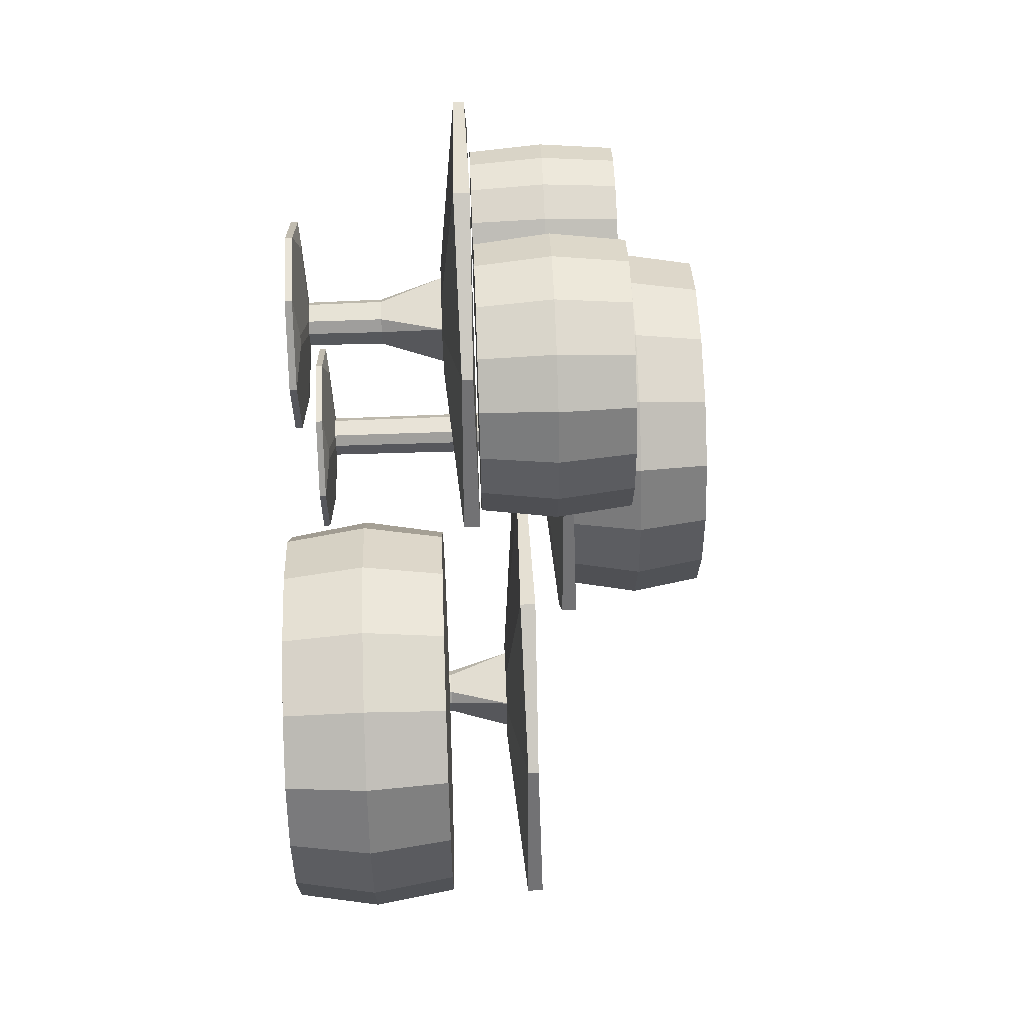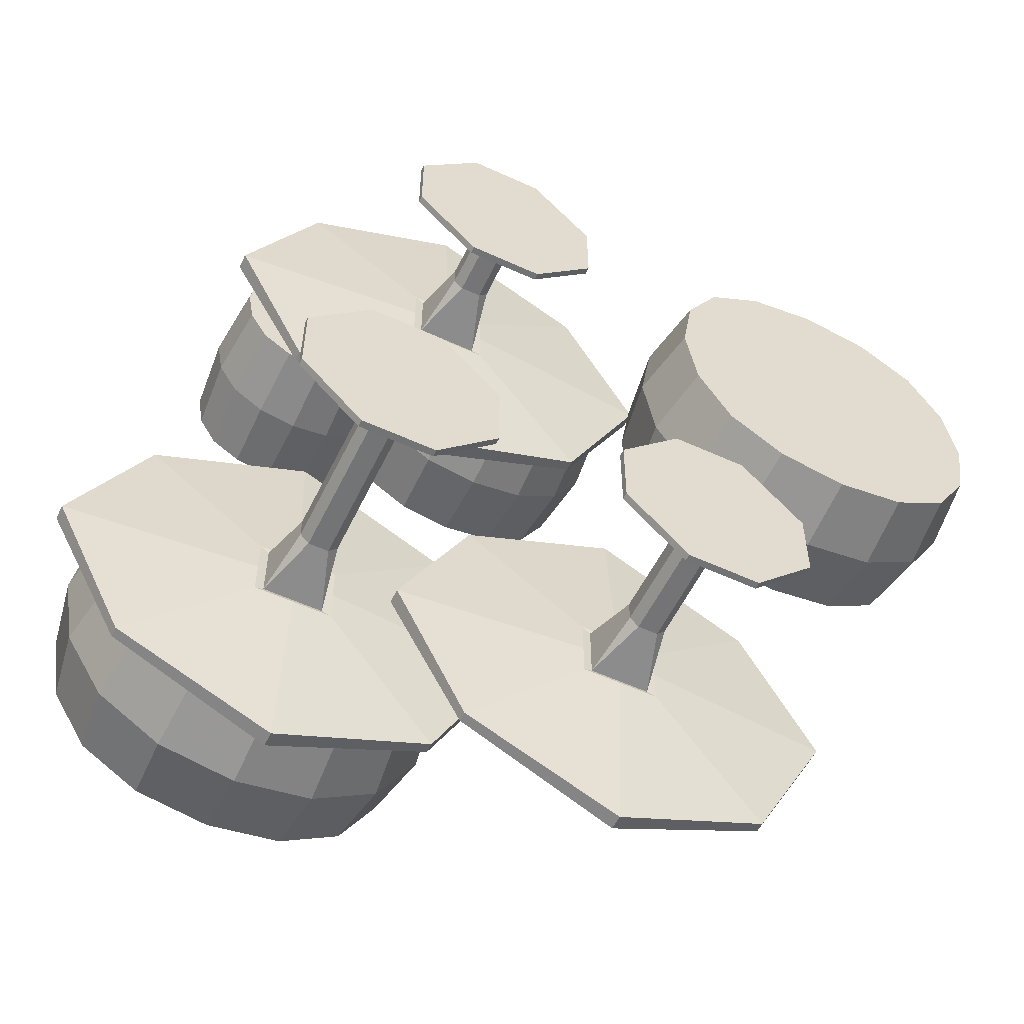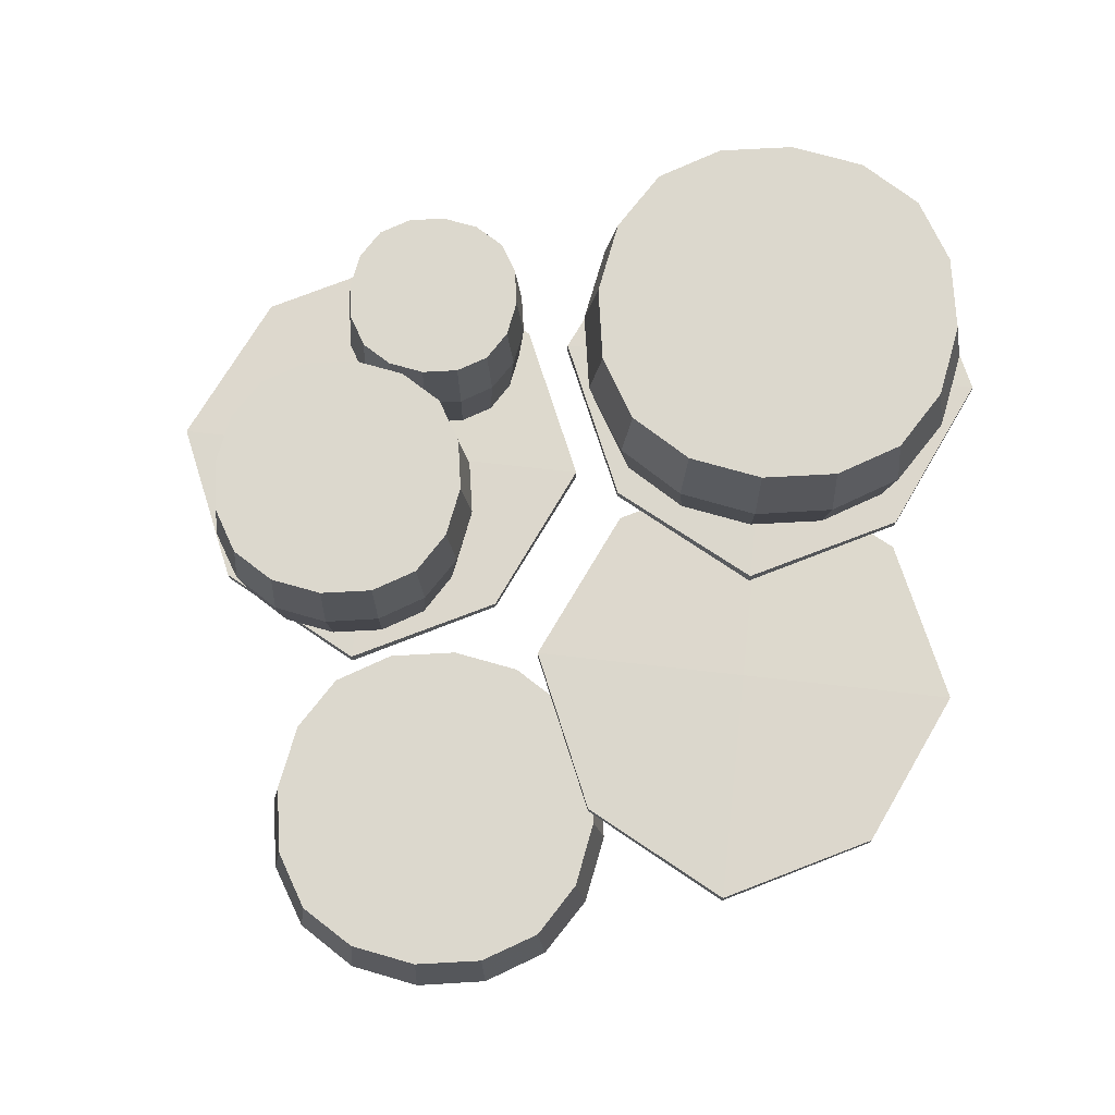
<metadata>
{"format":"obj","ext":"obj","renderer":"f3d","projection":"perspective","resolution":1024,"background":"white","views":[{"elev":62.2,"azim":87.9,"up":"+Z"},{"elev":-55.9,"azim":-25.7,"up":"+Z"},{"elev":72.5,"azim":96.4,"up":"+Y"}]}
</metadata>
<code>
o Cake1
v 1.719 0.6388 -0.01617
v 1.753 0.3233 -0.05043
v 1.719 0.007748 -0.01617
v 0.6477 0.007748 1.055
v 0.6134 0.3233 1.089
v 0.6477 0.6388 1.055
v 1.719 0.6388 1.055
v 1.753 0.3233 1.089
v 1.719 0.007748 1.055
v 0.6477 0.6388 -0.01617
v 0.6134 0.3233 -0.05043
v 0.6477 0.007748 -0.01617
v 1.479 0.007748 1.201
v 1.495 0.3233 1.251
v 1.479 0.6388 1.201
v 1.183 0.007748 1.251
v 1.183 0.3233 1.304
v 1.183 0.6388 1.251
v 0.8878 0.007748 1.201
v 0.8719 0.3233 1.251
v 0.8878 0.6388 1.201
v 0.5018 0.007748 0.8151
v 0.4524 0.3233 0.831
v 0.5018 0.6388 0.8151
v 0.4524 0.007748 0.5195
v 0.3984 0.3233 0.5195
v 0.4524 0.6388 0.5195
v 0.5018 0.007748 0.2239
v 0.4524 0.3233 0.208
v 0.5018 0.6388 0.2239
v 1.865 0.007748 0.2239
v 1.914 0.3233 0.208
v 1.865 0.6388 0.2239
v 1.914 0.007748 0.5195
v 1.968 0.3233 0.5195
v 1.914 0.6388 0.5195
v 1.865 0.007748 0.8151
v 1.914 0.3233 0.831
v 1.865 0.6388 0.8151
v 0.8878 0.007748 -0.1621
v 0.8719 0.3233 -0.2115
v 0.8878 0.6388 -0.1621
v 1.183 0.007748 -0.2115
v 1.183 0.3233 -0.2654
v 1.183 0.6388 -0.2115
v 1.479 0.007748 -0.1621
v 1.495 0.3233 -0.2115
v 1.479 0.6388 -0.1621
f 13 14 17 16
f 14 15 18 17
f 16 17 20 19
f 17 18 21 20
f 9 8 14 13
f 8 7 15 14
f 20 21 6 5
f 19 20 5 4
f 22 23 26 25
f 23 24 27 26
f 25 26 29 28
f 26 27 30 29
f 4 5 23 22
f 5 6 24 23
f 29 30 10 11
f 28 29 11 12
f 13 16 19 4 22 25 28 12 40 43 46 3 31 34 37 9
f 15 7 39 36 33 1 48 45 42 10 30 27 24 6 21 18
f 31 32 35 34
f 32 33 36 35
f 34 35 38 37
f 35 36 39 38
f 3 2 32 31
f 2 1 33 32
f 38 39 7 8
f 37 38 8 9
f 40 41 44 43
f 41 42 45 44
f 43 44 47 46
f 44 45 48 47
f 12 11 41 40
f 11 10 42 41
f 47 48 1 2
f 46 47 2 3
o Cake2
v -0.72 1.436 0.4885
v -0.7021 1.121 0.4706
v -0.72 0.8051 0.4885
v -1.28 0.8051 1.048
v -1.298 1.121 1.066
v -1.28 1.436 1.048
v -0.72 1.436 1.048
v -0.7021 1.121 1.066
v -0.72 0.8051 1.048
v -1.28 1.436 0.4885
v -1.298 1.121 0.4706
v -1.28 0.8051 0.4885
v -0.8455 0.8051 1.125
v -0.8372 1.121 1.15
v -0.8455 1.436 1.125
v -0.9999 0.8051 1.15
v -0.9999 1.121 1.179
v -0.9999 1.436 1.15
v -1.154 0.8051 1.125
v -1.163 1.121 1.15
v -1.154 1.436 1.125
v -1.356 0.8051 0.9229
v -1.382 1.121 0.9312
v -1.356 1.436 0.9229
v -1.382 0.8051 0.7684
v -1.41 1.121 0.7684
v -1.382 1.436 0.7684
v -1.356 0.8051 0.6139
v -1.382 1.121 0.6056
v -1.356 1.436 0.6139
v -0.6438 0.8051 0.6139
v -0.6179 1.121 0.6056
v -0.6438 1.436 0.6139
v -0.6179 0.8051 0.7684
v -0.5898 1.121 0.7684
v -0.6179 1.436 0.7684
v -0.6438 0.8051 0.9229
v -0.6179 1.121 0.9312
v -0.6438 1.436 0.9229
v -1.154 0.8051 0.4122
v -1.163 1.121 0.3864
v -1.154 1.436 0.4122
v -0.9999 0.8051 0.3864
v -0.9999 1.121 0.3582
v -0.9999 1.436 0.3864
v -0.8455 0.8051 0.4122
v -0.8372 1.121 0.3864
v -0.8455 1.436 0.4122
f 61 62 65 64
f 62 63 66 65
f 64 65 68 67
f 65 66 69 68
f 57 56 62 61
f 56 55 63 62
f 68 69 54 53
f 67 68 53 52
f 70 71 74 73
f 71 72 75 74
f 73 74 77 76
f 74 75 78 77
f 52 53 71 70
f 53 54 72 71
f 77 78 58 59
f 76 77 59 60
f 61 64 67 52 70 73 76 60 88 91 94 51 79 82 85 57
f 63 55 87 84 81 49 96 93 90 58 78 75 72 54 69 66
f 79 80 83 82
f 80 81 84 83
f 82 83 86 85
f 83 84 87 86
f 51 50 80 79
f 50 49 81 80
f 86 87 55 56
f 85 86 56 57
f 88 89 92 91
f 89 90 93 92
f 91 92 95 94
f 92 93 96 95
f 60 59 89 88
f 59 58 90 89
f 95 96 49 50
f 94 95 50 51
o Cake3
v -0.3329 1.886 -1.344
v -0.2962 1.57 -1.381
v -0.3329 1.254 -1.344
v -1.479 1.254 -0.1986
v -1.515 1.57 -0.162
v -1.479 1.886 -0.1986
v -0.3329 1.886 -0.1986
v -0.2962 1.57 -0.162
v -0.3329 1.254 -0.1986
v -1.479 1.886 -1.344
v -1.515 1.57 -1.381
v -1.479 1.254 -1.344
v -0.5896 1.254 -0.04253
v -0.5727 1.57 0.0103
v -0.5896 1.886 -0.04253
v -0.9058 1.254 0.0103
v -0.9058 1.57 0.06798
v -0.9058 1.886 0.0103
v -1.222 1.254 -0.04253
v -1.239 1.57 0.0103
v -1.222 1.886 -0.04253
v -1.635 1.254 -0.4554
v -1.688 1.57 -0.4384
v -1.635 1.886 -0.4554
v -1.688 1.254 -0.7715
v -1.745 1.57 -0.7715
v -1.688 1.886 -0.7715
v -1.635 1.254 -1.088
v -1.688 1.57 -1.105
v -1.635 1.886 -1.088
v -0.1768 1.254 -1.088
v -0.124 1.57 -1.105
v -0.1768 1.886 -1.088
v -0.124 1.254 -0.7715
v -0.0663 1.57 -0.7715
v -0.124 1.886 -0.7715
v -0.1768 1.254 -0.4554
v -0.124 1.57 -0.4384
v -0.1768 1.886 -0.4554
v -1.222 1.254 -1.501
v -1.239 1.57 -1.553
v -1.222 1.886 -1.501
v -0.9058 1.254 -1.553
v -0.9058 1.57 -1.611
v -0.9058 1.886 -1.553
v -0.5896 1.254 -1.501
v -0.5727 1.57 -1.553
v -0.5896 1.886 -1.501
f 109 110 113 112
f 110 111 114 113
f 112 113 116 115
f 113 114 117 116
f 105 104 110 109
f 104 103 111 110
f 116 117 102 101
f 115 116 101 100
f 118 119 122 121
f 119 120 123 122
f 121 122 125 124
f 122 123 126 125
f 100 101 119 118
f 101 102 120 119
f 125 126 106 107
f 124 125 107 108
f 109 112 115 100 118 121 124 108 136 139 142 99 127 130 133 105
f 111 103 135 132 129 97 144 141 138 106 126 123 120 102 117 114
f 127 128 131 130
f 128 129 132 131
f 130 131 134 133
f 131 132 135 134
f 99 98 128 127
f 98 97 129 128
f 134 135 103 104
f 133 134 104 105
f 136 137 140 139
f 137 138 141 140
f 139 140 143 142
f 140 141 144 143
f 108 107 137 136
f 107 106 138 137
f 143 144 97 98
f 142 143 98 99
o Table2
v -1.906 1.256 -0.7915
v 0.1186 1.256 -0.7915
v -0.8937 1.256 -0.7915
v -1.577 1.199 -0.163
v -1.577 1.245 -0.163
v -1.577 1.245 -1.42
v -0.8937 1.256 -1.723
v -0.211 1.245 -1.42
v -0.211 1.245 -0.163
v -0.8937 1.256 0.1404
v -1.577 1.199 -1.42
v -1.064 1.122 -0.939
v -0.211 1.199 -1.42
v -0.7236 1.122 -0.939
v -0.211 1.199 -0.163
v -0.7236 1.122 -0.644
v -0.8937 1.122 -0.644
v -1.064 1.122 -0.644
v -0.7236 1.122 -0.7915
v -0.8937 1.122 -0.939
v -1.064 1.122 -0.7915
v -0.8937 1.189 0.1404
v 0.1186 1.189 -0.7915
v -0.8937 1.189 -1.723
v -1.906 1.189 -0.7915
v -0.9732 0.09191 -0.7465
v -0.9361 0.09191 -0.707
v -0.9732 0.09191 -0.8365
v -0.9361 0.09191 -0.876
v -0.8143 0.09191 -0.7465
v -0.8514 0.09191 -0.707
v -0.8514 0.09191 -0.876
v -0.8143 0.09191 -0.8365
v -0.9765 0.862 -0.7444
v -0.9378 0.862 -0.7031
v -1.025 1.127 -0.662
v -0.9378 0.862 -0.8799
v -0.9765 0.862 -0.8386
v -1.025 1.127 -0.921
v -0.811 0.862 -0.8386
v -0.8496 0.862 -0.8799
v -0.7623 1.127 -0.921
v -0.8496 0.862 -0.7031
v -0.811 0.862 -0.7444
v -0.7623 1.127 -0.662
v -0.8937 0.862 -0.7031
v -0.8937 1.127 -0.662
v -0.811 0.862 -0.7915
v -0.7623 1.127 -0.7915
v -0.8937 0.862 -0.8799
v -0.8937 1.127 -0.921
v -0.9765 0.862 -0.7915
v -1.025 1.127 -0.7915
v -1.316 0.04952 -0.6321
v -1.051 0.04952 -0.3631
v -1.113 0.07123 -0.5354
v -1.146 0.07123 -0.5693
v -1.051 0.04952 -1.22
v -1.316 0.04952 -0.9509
v -1.146 0.07123 -1.014
v -1.113 0.07123 -1.048
v -0.7364 0.04952 -0.3631
v -0.471 0.04952 -0.6321
v -0.641 0.07123 -0.5693
v -0.6745 0.07123 -0.5354
v -0.471 0.04952 -0.9509
v -0.7364 0.04952 -1.22
v -0.6745 0.07123 -1.048
v -0.641 0.07123 -1.014
v -1.316 0.01957 -0.9509
v -1.051 0.01957 -1.22
v -1.051 0.01957 -0.3631
v -1.316 0.01957 -0.6321
v -0.7364 0.01957 -1.22
v -0.471 0.01957 -0.9509
v -0.471 0.01957 -0.6321
v -0.7364 0.01957 -0.3631
f 195 183 156 164
f 175 187 190 179 171
f 173 181 194 185 176
f 180 191 161 162
f 177 184 192 188 174
f 209 208 174 175
f 193 186 158 163
f 191 189 160 161
f 183 197 165 156
f 197 180 162 165
f 186 195 164 158
f 189 193 163 160
f 169 145 150 155
f 168 151 152 157
f 167 146 153 159
f 166 154 149 148
f 161 166 148 162
f 160 159 166 161
f 159 153 154 166
f 163 167 159 160
f 158 157 167 163
f 157 152 146 167
f 164 168 157 158
f 156 155 168 164
f 155 150 151 168
f 165 169 155 156
f 162 148 169 165
f 148 149 145 169
f 149 154 147 145
f 145 147 151 150
f 151 147 146 152
f 153 146 147 154
f 198 203 214 217
f 202 211 218 215
f 208 207 210 213 177 174
f 214 215 218 219 220 221 216 217
f 178 179 180
f 181 182 183
f 184 185 186
f 187 188 189
f 170 201 200 171
f 181 173 172 182
f 205 204 172 173
f 184 177 176 185
f 210 207 220 219
f 187 175 174 188
f 206 199 216 221
f 171 179 178 170
f 191 180 179 190
f 193 189 188 192
f 195 186 185 194
f 197 183 182 196
f 189 191 190 187
f 186 193 192 184
f 183 195 194 181
f 180 197 196 178
f 170 178 196 182 172
f 200 199 206 209 175 171
f 212 211 202 205 173 176
f 213 212 176 177
f 198 199 200 201
f 202 203 204 205
f 206 207 208 209
f 210 211 212 213
f 210 219 218 211
f 214 203 202 215
f 216 199 198 217
f 220 207 206 221
f 204 203 198 201 170 172
o Table2.001
v -1.458 0.7964 0.9803
v 0.5668 0.7964 0.9803
v -0.4456 0.7964 0.9803
v -1.128 0.7403 1.609
v -1.128 0.7855 1.609
v -1.128 0.7855 0.3518
v -0.4456 0.7964 0.04844
v 0.2372 0.7855 0.3518
v 0.2372 0.7855 1.609
v -0.4456 0.7964 1.912
v -1.128 0.7403 0.3518
v -0.6158 0.6624 0.8328
v 0.2372 0.7403 0.3518
v -0.2755 0.6624 0.8328
v 0.2372 0.7403 1.609
v -0.2755 0.6624 1.128
v -0.4456 0.6624 1.128
v -0.6158 0.6624 1.128
v -0.2755 0.6624 0.9803
v -0.4456 0.6624 0.8328
v -0.6158 0.6624 0.9803
v -0.4456 0.7294 1.912
v 0.5668 0.7294 0.9803
v -0.4456 0.7294 0.04844
v -1.458 0.7294 0.9803
v -0.5251 0.09191 1.025
v -0.488 0.09191 1.065
v -0.5251 0.09191 0.9353
v -0.488 0.09191 0.8958
v -0.3662 0.09191 1.025
v -0.4033 0.09191 1.065
v -0.4033 0.09191 0.8958
v -0.3662 0.09191 0.9353
v -0.5284 0.4029 1.027
v -0.4897 0.4029 1.069
v -0.5771 0.668 1.11
v -0.4897 0.4029 0.892
v -0.5284 0.4029 0.9333
v -0.5771 0.668 0.8509
v -0.3628 0.4029 0.9333
v -0.4015 0.4029 0.892
v -0.3142 0.668 0.8509
v -0.4015 0.4029 1.069
v -0.3628 0.4029 1.027
v -0.3142 0.668 1.11
v -0.4456 0.4029 1.069
v -0.4456 0.668 1.11
v -0.3628 0.4029 0.9803
v -0.3142 0.668 0.9803
v -0.4456 0.4029 0.892
v -0.4456 0.668 0.8509
v -0.5284 0.4029 0.9803
v -0.5771 0.668 0.9803
v -0.8684 0.04952 1.14
v -0.6029 0.04952 1.409
v -0.6649 0.07123 1.236
v -0.6984 0.07123 1.203
v -0.6029 0.04952 0.552
v -0.8684 0.04952 0.8209
v -0.6984 0.07123 0.7581
v -0.6649 0.07123 0.7242
v -0.2883 0.04952 1.409
v -0.0229 0.04952 1.14
v -0.1929 0.07123 1.203
v -0.2263 0.07123 1.236
v -0.0229 0.04952 0.8209
v -0.2883 0.04952 0.552
v -0.2263 0.07123 0.7242
v -0.1929 0.07123 0.7581
v -0.8684 0.01957 0.8209
v -0.6029 0.01957 0.552
v -0.6029 0.01957 1.409
v -0.8684 0.01957 1.14
v -0.2883 0.01957 0.552
v -0.0229 0.01957 0.8209
v -0.0229 0.01957 1.14
v -0.2883 0.01957 1.409
f 272 260 233 241
f 252 264 267 256 248
f 250 258 271 262 253
f 257 268 238 239
f 254 261 269 265 251
f 286 285 251 252
f 270 263 235 240
f 268 266 237 238
f 260 274 242 233
f 274 257 239 242
f 263 272 241 235
f 266 270 240 237
f 246 222 227 232
f 245 228 229 234
f 244 223 230 236
f 243 231 226 225
f 238 243 225 239
f 237 236 243 238
f 236 230 231 243
f 240 244 236 237
f 235 234 244 240
f 234 229 223 244
f 241 245 234 235
f 233 232 245 241
f 232 227 228 245
f 242 246 232 233
f 239 225 246 242
f 225 226 222 246
f 226 231 224 222
f 222 224 228 227
f 228 224 223 229
f 230 223 224 231
f 275 280 291 294
f 279 288 295 292
f 285 284 287 290 254 251
f 291 292 295 296 297 298 293 294
f 255 256 257
f 258 259 260
f 261 262 263
f 264 265 266
f 247 278 277 248
f 258 250 249 259
f 282 281 249 250
f 261 254 253 262
f 287 284 297 296
f 264 252 251 265
f 283 276 293 298
f 248 256 255 247
f 268 257 256 267
f 270 266 265 269
f 272 263 262 271
f 274 260 259 273
f 266 268 267 264
f 263 270 269 261
f 260 272 271 258
f 257 274 273 255
f 247 255 273 259 249
f 277 276 283 286 252 248
f 289 288 279 282 250 253
f 290 289 253 254
f 275 276 277 278
f 279 280 281 282
f 283 284 285 286
f 287 288 289 290
f 287 296 295 288
f 291 280 279 292
f 293 276 275 294
f 297 284 283 298
f 281 280 275 278 247 249
o Table2.002
v -0.4954 1.033 -0.8126
v 1.529 1.033 -0.8126
v 0.517 1.033 -0.8126
v -0.1658 0.9769 -0.1841
v -0.1658 1.022 -0.1841
v -0.1658 1.022 -1.441
v 0.517 1.033 -1.744
v 1.2 1.022 -1.441
v 1.2 1.022 -0.1841
v 0.517 1.033 0.1193
v -0.1658 0.9769 -1.441
v 0.3469 0.899 -0.9601
v 1.2 0.9769 -1.441
v 0.6872 0.899 -0.9601
v 1.2 0.9769 -0.1841
v 0.6872 0.899 -0.6651
v 0.517 0.899 -0.6651
v 0.3469 0.899 -0.6651
v 0.6872 0.899 -0.8126
v 0.517 0.899 -0.9601
v 0.3469 0.899 -0.8126
v 0.517 0.966 0.1193
v 1.529 0.966 -0.8126
v 0.517 0.966 -1.744
v -0.4954 0.966 -0.8126
v 0.4375 0.09191 -0.7675
v 0.4747 0.09191 -0.7281
v 0.4375 0.09191 -0.8576
v 0.4747 0.09191 -0.8971
v 0.5965 0.09191 -0.7675
v 0.5594 0.09191 -0.7281
v 0.5594 0.09191 -0.8971
v 0.5965 0.09191 -0.8576
v 0.4342 0.6395 -0.7655
v 0.4729 0.6395 -0.7242
v 0.3856 0.9046 -0.6831
v 0.4729 0.6395 -0.9009
v 0.4342 0.6395 -0.8596
v 0.3856 0.9046 -0.942
v 0.5998 0.6395 -0.8596
v 0.5611 0.6395 -0.9009
v 0.6485 0.9046 -0.942
v 0.5611 0.6395 -0.7242
v 0.5998 0.6395 -0.7655
v 0.6485 0.9046 -0.6831
v 0.517 0.6395 -0.7242
v 0.517 0.9046 -0.6831
v 0.5998 0.6395 -0.8126
v 0.6485 0.9046 -0.8126
v 0.517 0.6395 -0.9009
v 0.517 0.9046 -0.942
v 0.4342 0.6395 -0.8126
v 0.3856 0.9046 -0.8126
v 0.0943 0.04952 -0.6532
v 0.3597 0.04952 -0.3842
v 0.2977 0.07123 -0.5565
v 0.2643 0.07123 -0.5903
v 0.3597 0.04952 -1.241
v 0.0943 0.04952 -0.972
v 0.2643 0.07123 -1.035
v 0.2977 0.07123 -1.069
v 0.6743 0.04952 -0.3842
v 0.9398 0.04952 -0.6532
v 0.7698 0.07123 -0.5903
v 0.7363 0.07123 -0.5565
v 0.9398 0.04952 -0.972
v 0.6743 0.04952 -1.241
v 0.7363 0.07123 -1.069
v 0.7698 0.07123 -1.035
v 0.0943 0.01957 -0.972
v 0.3597 0.01957 -1.241
v 0.3597 0.01957 -0.3842
v 0.0943 0.01957 -0.6532
v 0.6743 0.01957 -1.241
v 0.9398 0.01957 -0.972
v 0.9398 0.01957 -0.6532
v 0.6743 0.01957 -0.3842
f 349 337 310 318
f 329 341 344 333 325
f 327 335 348 339 330
f 334 345 315 316
f 331 338 346 342 328
f 363 362 328 329
f 347 340 312 317
f 345 343 314 315
f 337 351 319 310
f 351 334 316 319
f 340 349 318 312
f 343 347 317 314
f 323 299 304 309
f 322 305 306 311
f 321 300 307 313
f 320 308 303 302
f 315 320 302 316
f 314 313 320 315
f 313 307 308 320
f 317 321 313 314
f 312 311 321 317
f 311 306 300 321
f 318 322 311 312
f 310 309 322 318
f 309 304 305 322
f 319 323 309 310
f 316 302 323 319
f 302 303 299 323
f 303 308 301 299
f 299 301 305 304
f 305 301 300 306
f 307 300 301 308
f 352 357 368 371
f 356 365 372 369
f 362 361 364 367 331 328
f 368 369 372 373 374 375 370 371
f 332 333 334
f 335 336 337
f 338 339 340
f 341 342 343
f 324 355 354 325
f 335 327 326 336
f 359 358 326 327
f 338 331 330 339
f 364 361 374 373
f 341 329 328 342
f 360 353 370 375
f 325 333 332 324
f 345 334 333 344
f 347 343 342 346
f 349 340 339 348
f 351 337 336 350
f 343 345 344 341
f 340 347 346 338
f 337 349 348 335
f 334 351 350 332
f 324 332 350 336 326
f 354 353 360 363 329 325
f 366 365 356 359 327 330
f 367 366 330 331
f 352 353 354 355
f 356 357 358 359
f 360 361 362 363
f 364 365 366 367
f 364 373 372 365
f 368 357 356 369
f 370 353 352 371
f 374 361 360 375
f 358 357 352 355 324 326
o Cake2.001
v 0.3153 1.436 0.6766
v 0.3411 1.121 0.6508
v 0.3153 0.8051 0.6766
v -0.4904 0.8051 1.482
v -0.5161 1.121 1.508
v -0.4904 1.436 1.482
v 0.3153 1.436 1.482
v 0.3411 1.121 1.508
v 0.3153 0.8051 1.482
v -0.4904 1.436 0.6766
v -0.5161 1.121 0.6508
v -0.4904 0.8051 0.6766
v 0.1348 0.8051 1.592
v 0.1467 1.121 1.629
v 0.1348 1.436 1.592
v -0.08753 0.8051 1.629
v -0.08753 1.121 1.67
v -0.08753 1.436 1.629
v -0.3098 0.8051 1.592
v -0.3218 1.121 1.629
v -0.3098 1.436 1.592
v -0.6001 0.8051 1.302
v -0.6372 1.121 1.314
v -0.6001 1.436 1.302
v -0.6372 0.8051 1.079
v -0.6778 1.121 1.079
v -0.6372 1.436 1.079
v -0.6001 0.8051 0.8571
v -0.6372 1.121 0.8452
v -0.6001 1.436 0.8571
v 0.425 0.8051 0.8571
v 0.4622 1.121 0.8452
v 0.425 1.436 0.8571
v 0.4622 0.8051 1.079
v 0.5027 1.121 1.079
v 0.4622 1.436 1.079
v 0.425 0.8051 1.302
v 0.4622 1.121 1.314
v 0.425 1.436 1.302
v -0.3098 0.8051 0.5669
v -0.3218 1.121 0.5297
v -0.3098 1.436 0.5669
v -0.08753 0.8051 0.5297
v -0.08753 1.121 0.4892
v -0.08753 1.436 0.5297
v 0.1348 0.8051 0.5669
v 0.1467 1.121 0.5297
v 0.1348 1.436 0.5669
f 388 389 392 391
f 389 390 393 392
f 391 392 395 394
f 392 393 396 395
f 384 383 389 388
f 383 382 390 389
f 395 396 381 380
f 394 395 380 379
f 397 398 401 400
f 398 399 402 401
f 400 401 404 403
f 401 402 405 404
f 379 380 398 397
f 380 381 399 398
f 404 405 385 386
f 403 404 386 387
f 388 391 394 379 397 400 403 387 415 418 421 378 406 409 412 384
f 390 382 414 411 408 376 423 420 417 385 405 402 399 381 396 393
f 406 407 410 409
f 407 408 411 410
f 409 410 413 412
f 410 411 414 413
f 378 377 407 406
f 377 376 408 407
f 413 414 382 383
f 412 413 383 384
f 415 416 419 418
f 416 417 420 419
f 418 419 422 421
f 419 420 423 422
f 387 386 416 415
f 386 385 417 416
f 422 423 376 377
f 421 422 377 378

</code>
